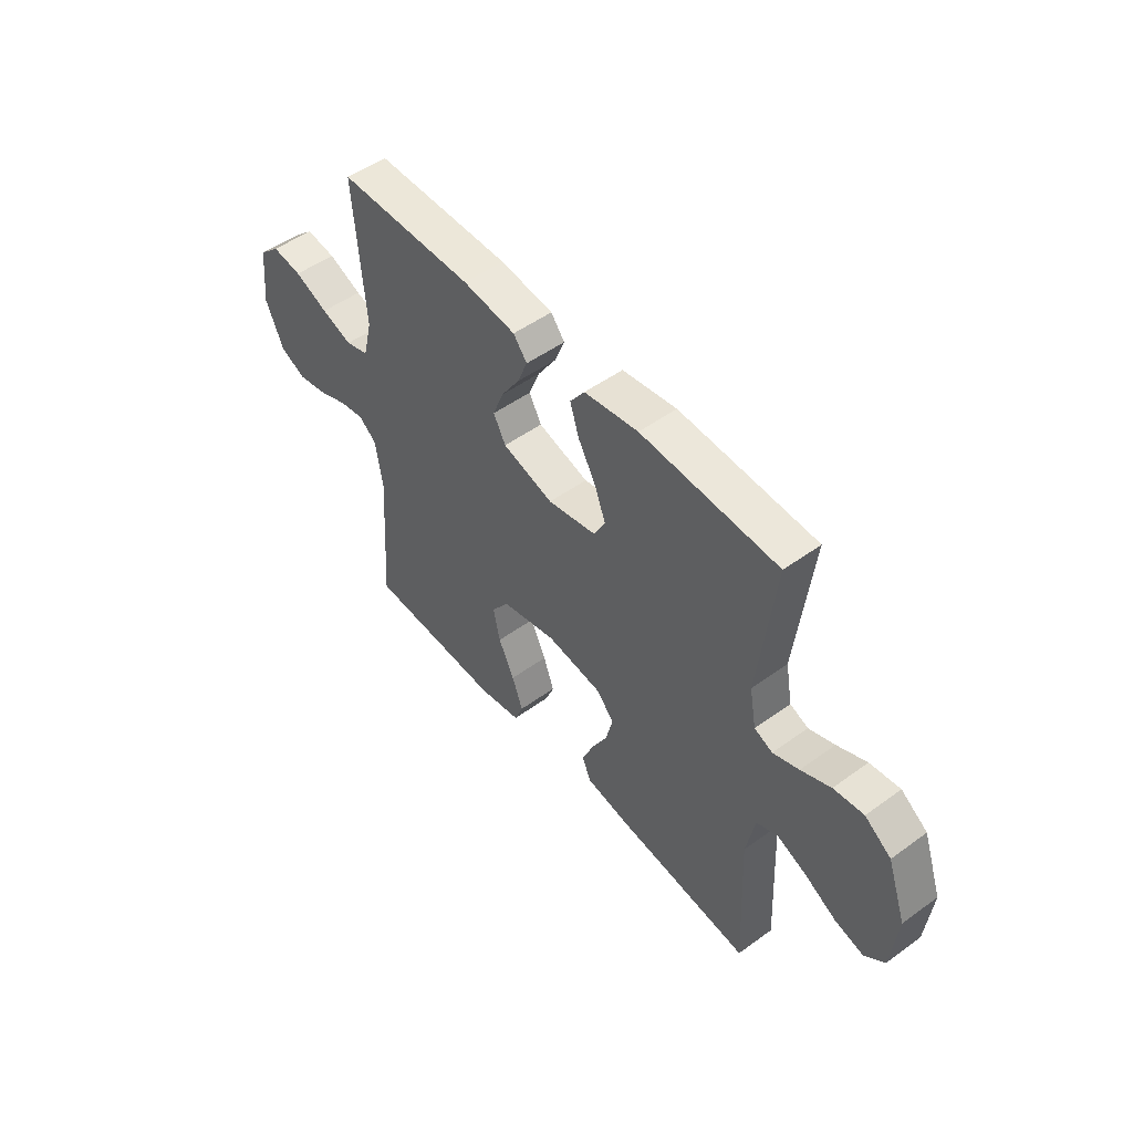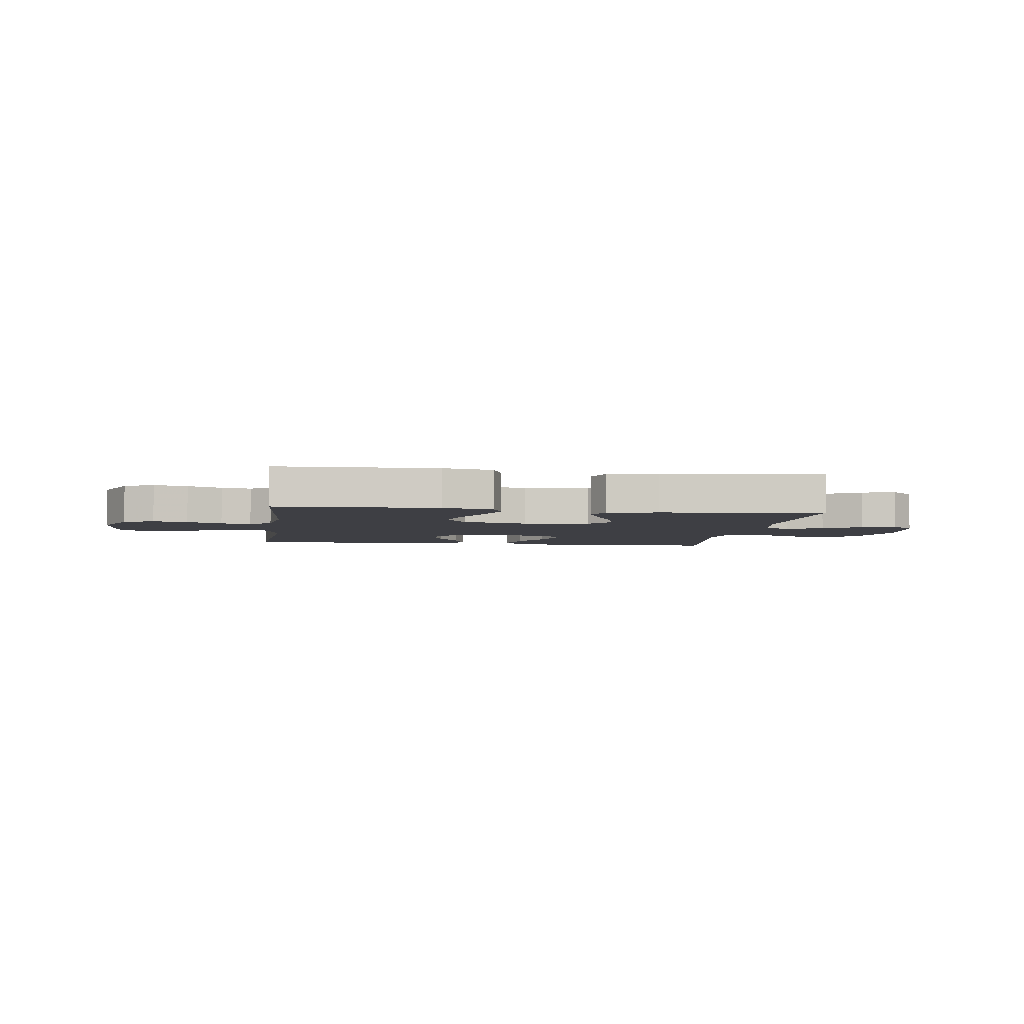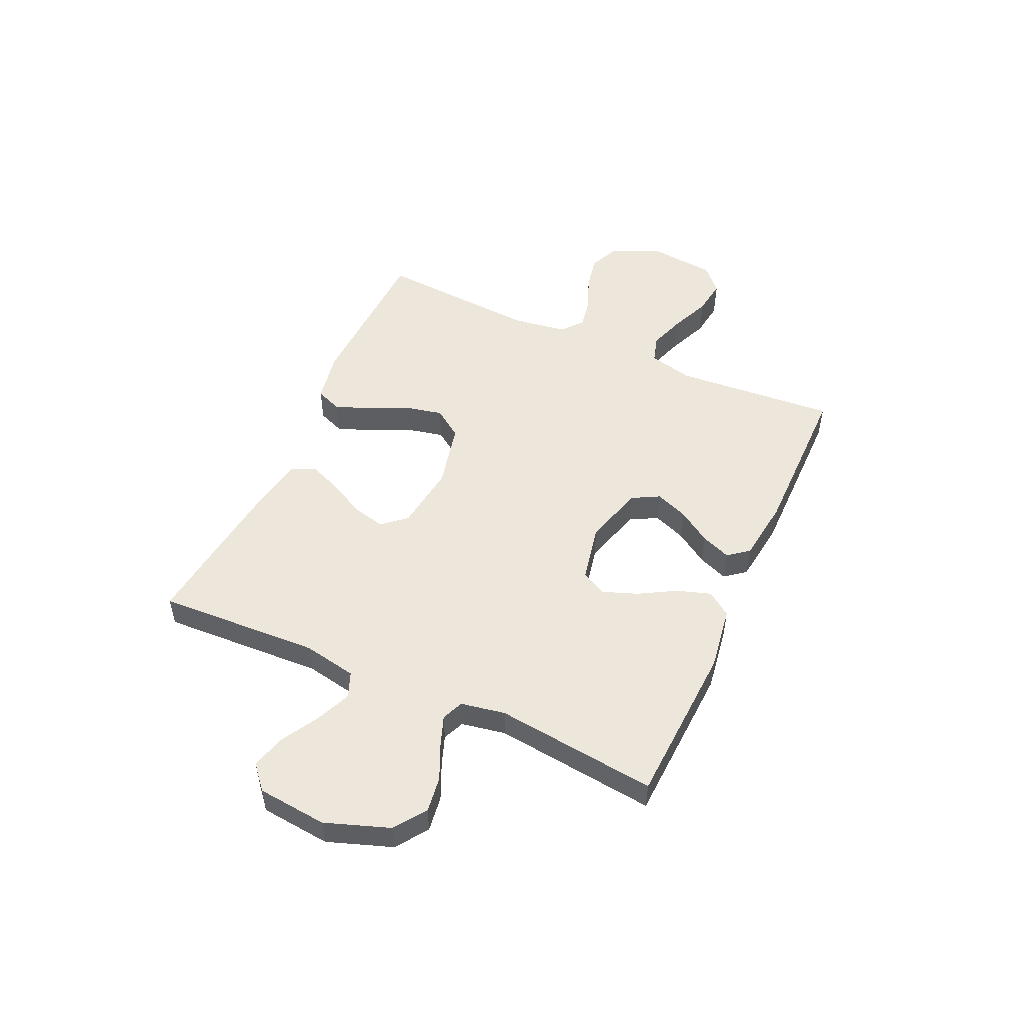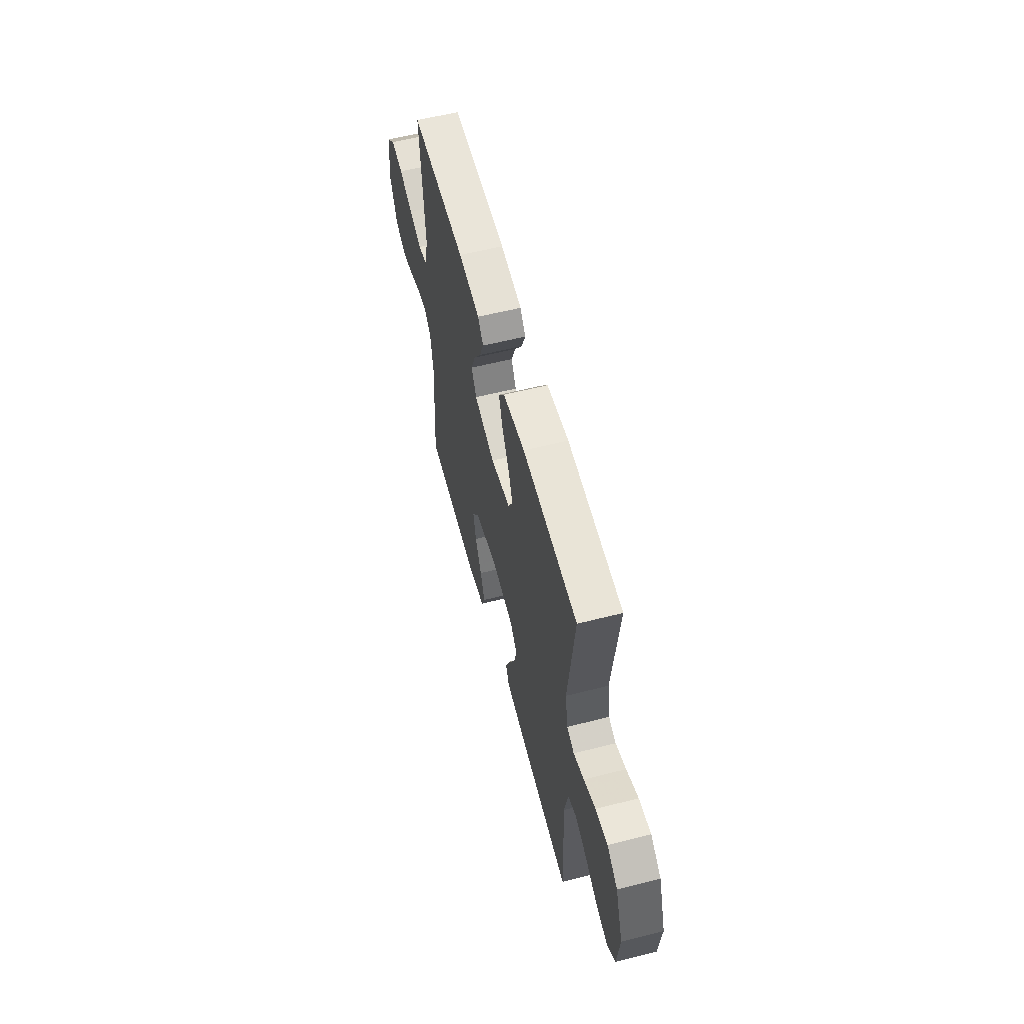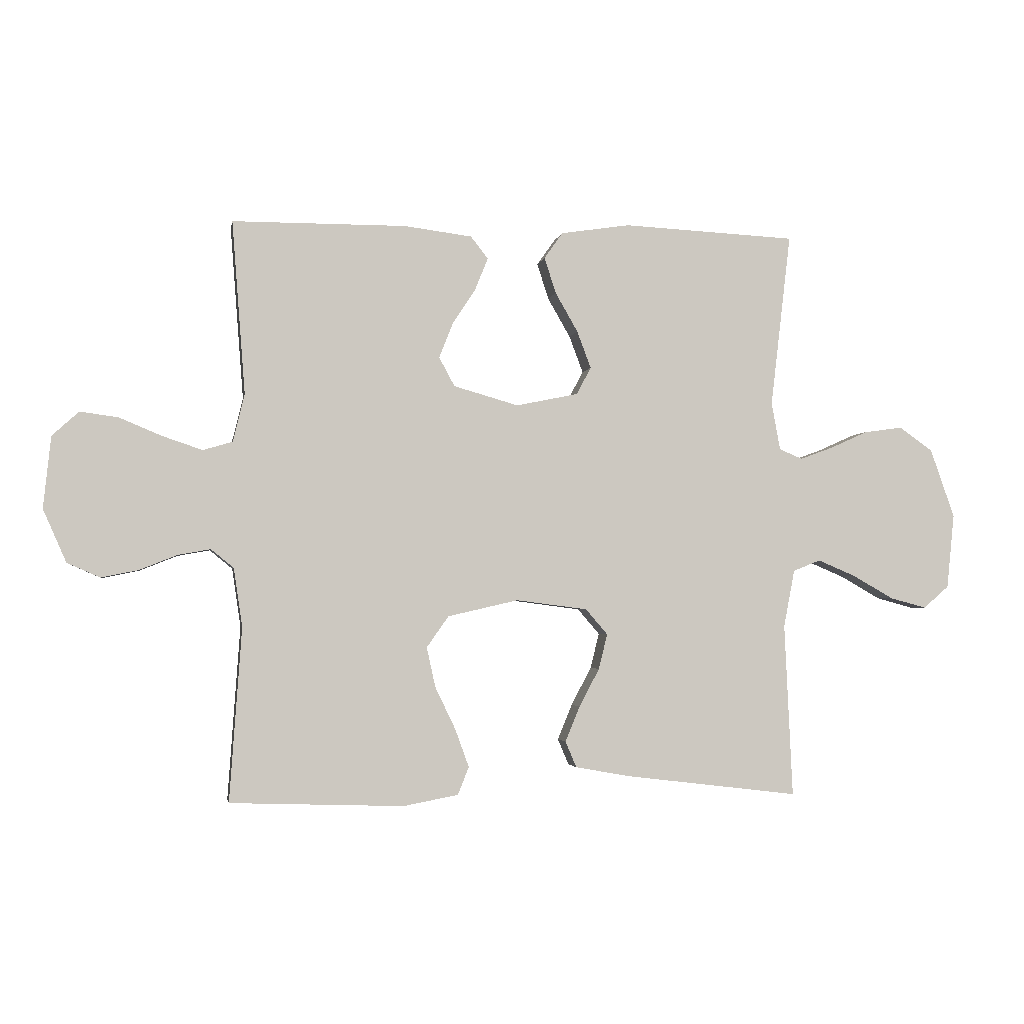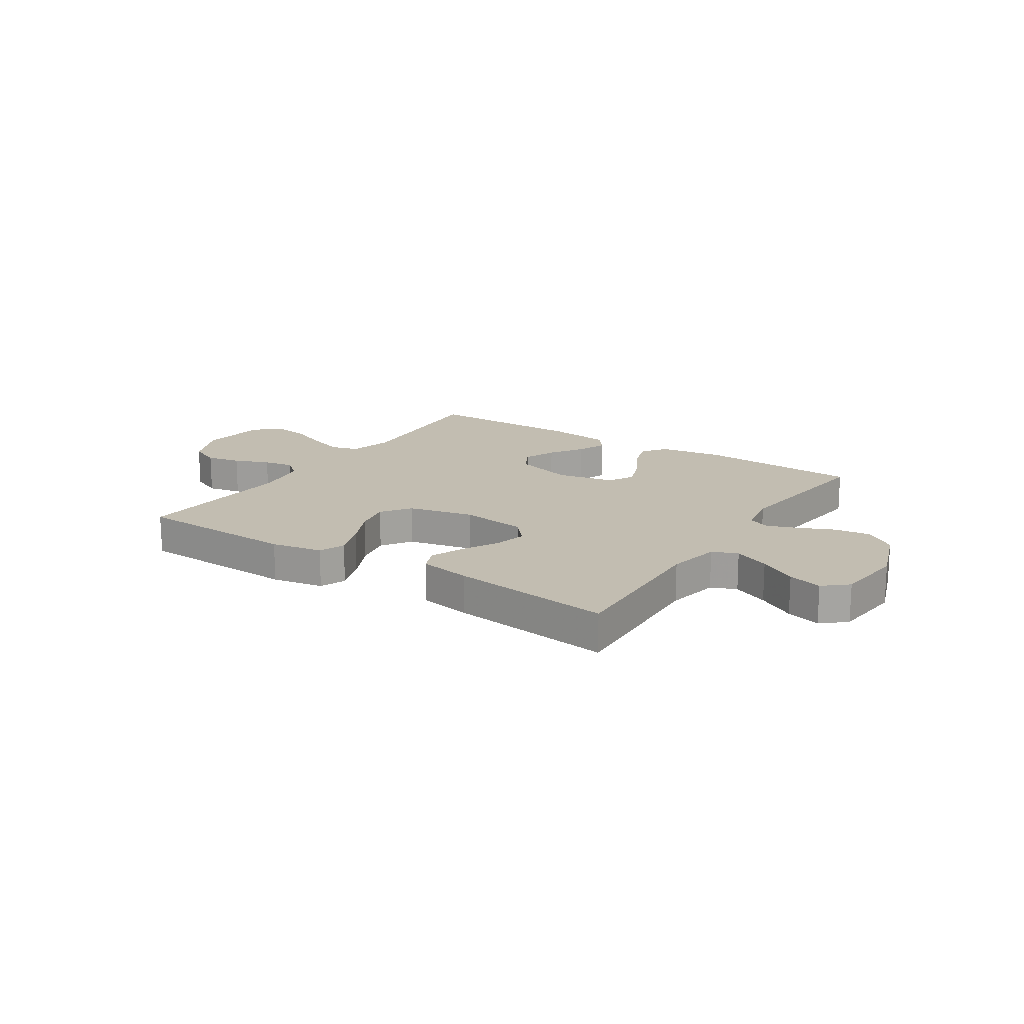
<metadata>
{"format":"obj","ext":"obj","renderer":"f3d","projection":"perspective","resolution":1024,"background":"white","views":[{"elev":50.5,"azim":-128.5,"up":"+Z"},{"elev":-4.5,"azim":172.0,"up":"+Y"},{"elev":51.0,"azim":-65.6,"up":"+Y"},{"elev":58.4,"azim":-104.7,"up":"+Z"},{"elev":-2.6,"azim":170.1,"up":"+Z"},{"elev":17.0,"azim":-146.7,"up":"+Y"}]}
</metadata>
<code>
v -0.5 0.07 -0.5
v -0.486 0.07 -0.2
v -0.505 0.07 -0.101
v -0.552 0.07 -0.082
v -0.618 0.07 -0.11
v -0.688 0.07 -0.15
v -0.751 0.07 -0.167
v -0.795 0.07 -0.129
v -0.808 0.07 0
v -0.766 0.07 0.119
v -0.708 0.07 0.16
v -0.642 0.07 0.151
v -0.577 0.07 0.122
v -0.52 0.07 0.101
v -0.48 0.07 0.118
v -0.465 0.07 0.2
v -0.5 0.07 0.5
v -0.2 0.07 0.515
v -0.081 0.07 0.497
v -0.049 0.07 0.452
v -0.069 0.07 0.39
v -0.108 0.07 0.322
v -0.132 0.07 0.258
v -0.107 0.07 0.211
v 0 0.07 0.189
v 0.112 0.07 0.221
v 0.139 0.07 0.271
v 0.115 0.07 0.332
v 0.075 0.07 0.393
v 0.053 0.07 0.448
v 0.083 0.07 0.486
v 0.2 0.07 0.501
v 0.5 0.07 0.5
v 0.477 0.07 0.2
v 0.497 0.07 0.118
v 0.548 0.07 0.103
v 0.616 0.07 0.126
v 0.69 0.07 0.157
v 0.756 0.07 0.166
v 0.802 0.07 0.124
v 0.815 0.07 0
v 0.775 0.07 -0.091
v 0.718 0.07 -0.116
v 0.654 0.07 -0.103
v 0.589 0.07 -0.077
v 0.533 0.07 -0.067
v 0.494 0.07 -0.099
v 0.479 0.07 -0.2
v 0.5 0.07 -0.5
v 0.2 0.07 -0.51
v 0.105 0.07 -0.492
v 0.086 0.07 -0.444
v 0.11 0.07 -0.378
v 0.145 0.07 -0.305
v 0.16 0.07 -0.236
v 0.122 0.07 -0.182
v 0 0.07 -0.154
v -0.123 0.07 -0.17
v -0.161 0.07 -0.214
v -0.146 0.07 -0.275
v -0.111 0.07 -0.341
v -0.086 0.07 -0.402
v -0.105 0.07 -0.447
v -0.2 0.07 -0.464
v -0.5 0 -0.5
v -0.486 0 -0.2
v -0.505 0 -0.101
v -0.552 0 -0.082
v -0.618 0 -0.11
v -0.688 0 -0.15
v -0.751 0 -0.167
v -0.795 0 -0.129
v -0.808 0 0
v -0.766 0 0.119
v -0.708 0 0.16
v -0.642 0 0.151
v -0.577 0 0.122
v -0.52 0 0.101
v -0.48 0 0.118
v -0.465 0 0.2
v -0.5 0 0.5
v -0.2 0 0.515
v -0.081 0 0.497
v -0.049 0 0.452
v -0.069 0 0.39
v -0.108 0 0.322
v -0.132 0 0.258
v -0.107 0 0.211
v 0 0 0.189
v 0.112 0 0.221
v 0.139 0 0.271
v 0.115 0 0.332
v 0.075 0 0.393
v 0.053 0 0.448
v 0.083 0 0.486
v 0.2 0 0.501
v 0.5 0 0.5
v 0.477 0 0.2
v 0.497 0 0.118
v 0.548 0 0.103
v 0.616 0 0.126
v 0.69 0 0.157
v 0.756 0 0.166
v 0.802 0 0.124
v 0.815 0 0
v 0.775 0 -0.091
v 0.718 0 -0.116
v 0.654 0 -0.103
v 0.589 0 -0.077
v 0.533 0 -0.067
v 0.494 0 -0.099
v 0.479 0 -0.2
v 0.5 0 -0.5
v 0.2 0 -0.51
v 0.105 0 -0.492
v 0.086 0 -0.444
v 0.11 0 -0.378
v 0.145 0 -0.305
v 0.16 0 -0.236
v 0.122 0 -0.182
v 0 0 -0.154
v -0.123 0 -0.17
v -0.161 0 -0.214
v -0.146 0 -0.275
v -0.111 0 -0.341
v -0.086 0 -0.402
v -0.105 0 -0.447
v -0.2 0 -0.464
f 64 1 2
f 63 64 2
f 62 63 2
f 61 62 2
f 60 61 2
f 59 60 2 3
f 58 59 3 4
f 57 58 4
f 52 53 54
f 51 52 54
f 50 51 54
f 49 50 54
f 48 49 54
f 47 48 54 55
f 46 47 55 56
f 43 44 45
f 42 43 45
f 41 42 45
f 40 41 45
f 39 40 45
f 38 39 45
f 37 38 45
f 36 37 45 46
f 46 56 57
f 36 46 57
f 35 36 57
f 32 33 34
f 31 32 34
f 30 31 34
f 29 30 34
f 28 29 34
f 27 28 34 35
f 20 21 22
f 19 20 22
f 18 19 22
f 17 18 22
f 16 17 22
f 15 16 22 23
f 14 15 23 24
f 11 12 13
f 10 11 13
f 9 10 13
f 8 9 13
f 7 8 13
f 6 7 13
f 5 6 13
f 4 5 13 14
f 14 24 25
f 4 14 25
f 57 4 25
f 26 27 35 57
f 25 26 57
f 66 65 128
f 66 128 127
f 66 127 126
f 66 126 125
f 66 125 124
f 67 66 124 123
f 68 67 123 122
f 68 122 121
f 118 117 116
f 118 116 115
f 118 115 114
f 118 114 113
f 118 113 112
f 119 118 112 111
f 120 119 111 110
f 109 108 107
f 109 107 106
f 109 106 105
f 109 105 104
f 109 104 103
f 109 103 102
f 109 102 101
f 110 109 101 100
f 121 120 110
f 121 110 100
f 121 100 99
f 98 97 96
f 98 96 95
f 98 95 94
f 98 94 93
f 98 93 92
f 99 98 92 91
f 86 85 84
f 86 84 83
f 86 83 82
f 86 82 81
f 86 81 80
f 87 86 80 79
f 88 87 79 78
f 77 76 75
f 77 75 74
f 77 74 73
f 77 73 72
f 77 72 71
f 77 71 70
f 77 70 69
f 78 77 69 68
f 89 88 78
f 89 78 68
f 89 68 121
f 121 99 91 90
f 121 90 89
f 1 65 66 2
f 2 66 67 3
f 3 67 68 4
f 4 68 69 5
f 5 69 70 6
f 6 70 71 7
f 7 71 72 8
f 8 72 73 9
f 9 73 74 10
f 10 74 75 11
f 11 75 76 12
f 12 76 77 13
f 13 77 78 14
f 14 78 79 15
f 15 79 80 16
f 16 80 81 17
f 17 81 82 18
f 18 82 83 19
f 19 83 84 20
f 20 84 85 21
f 21 85 86 22
f 22 86 87 23
f 23 87 88 24
f 24 88 89 25
f 25 89 90 26
f 26 90 91 27
f 27 91 92 28
f 28 92 93 29
f 29 93 94 30
f 30 94 95 31
f 31 95 96 32
f 32 96 97 33
f 33 97 98 34
f 34 98 99 35
f 35 99 100 36
f 36 100 101 37
f 37 101 102 38
f 38 102 103 39
f 39 103 104 40
f 40 104 105 41
f 41 105 106 42
f 42 106 107 43
f 43 107 108 44
f 44 108 109 45
f 45 109 110 46
f 46 110 111 47
f 47 111 112 48
f 48 112 113 49
f 49 113 114 50
f 50 114 115 51
f 51 115 116 52
f 52 116 117 53
f 53 117 118 54
f 54 118 119 55
f 55 119 120 56
f 56 120 121 57
f 57 121 122 58
f 58 122 123 59
f 59 123 124 60
f 60 124 125 61
f 61 125 126 62
f 62 126 127 63
f 63 127 128 64
f 64 128 65 1

</code>
